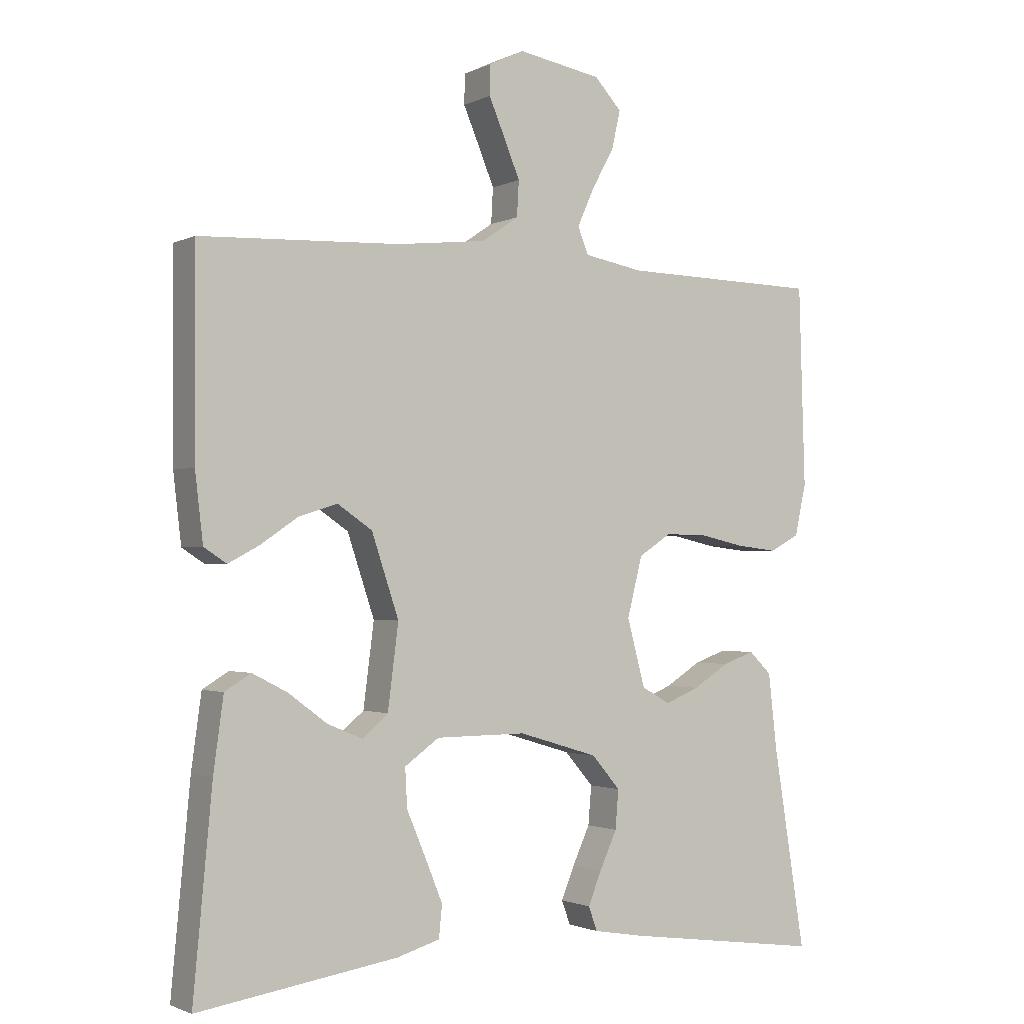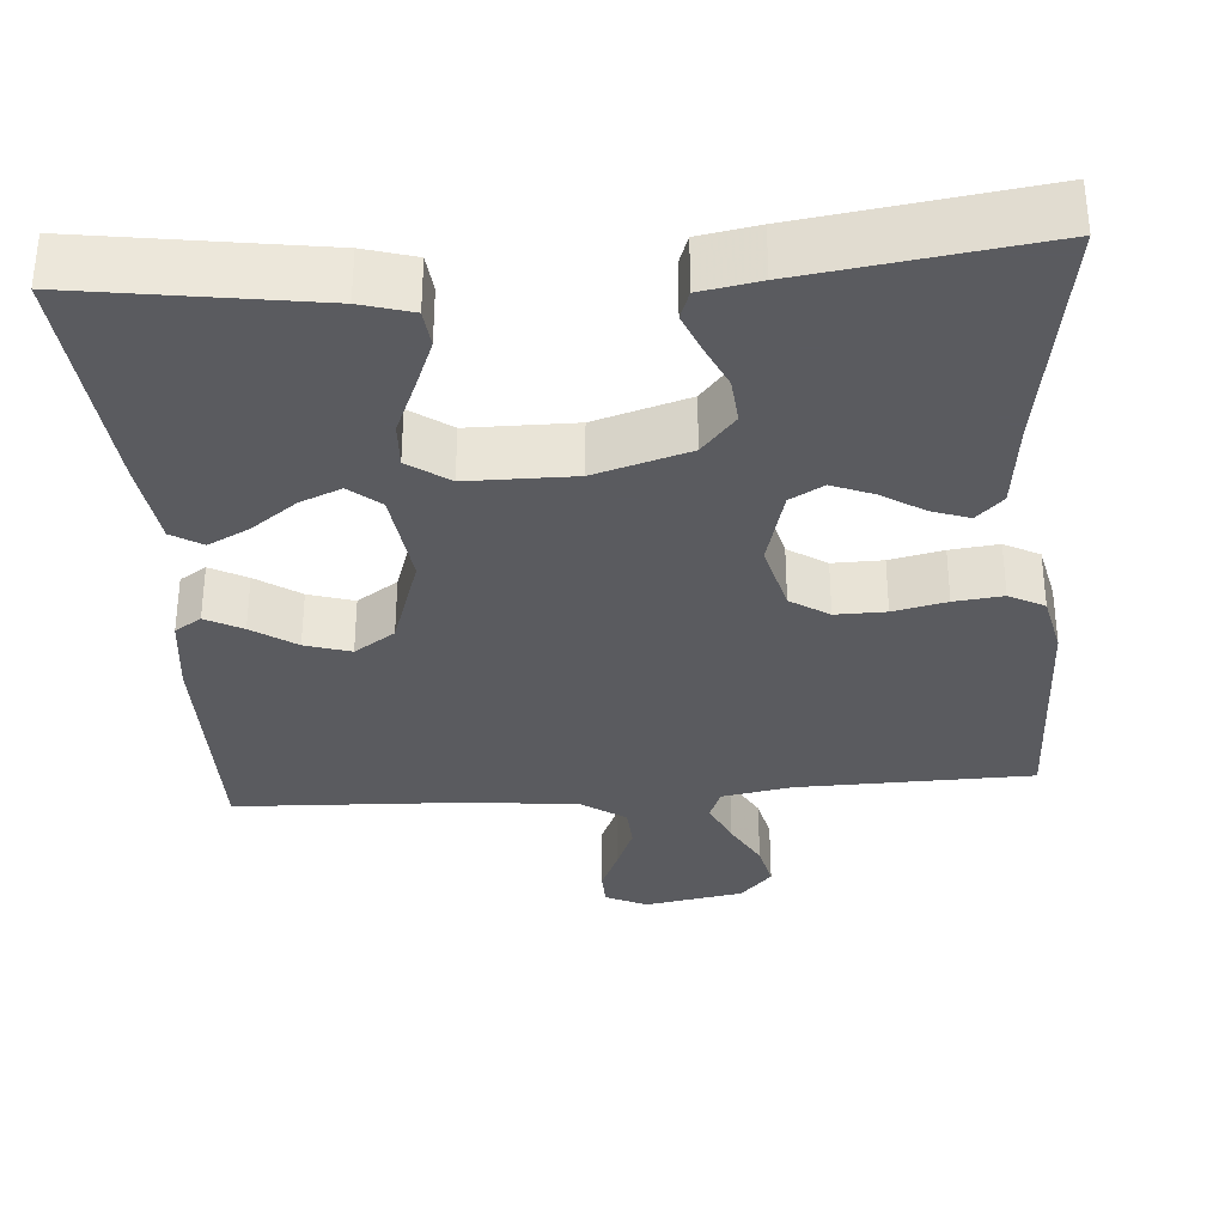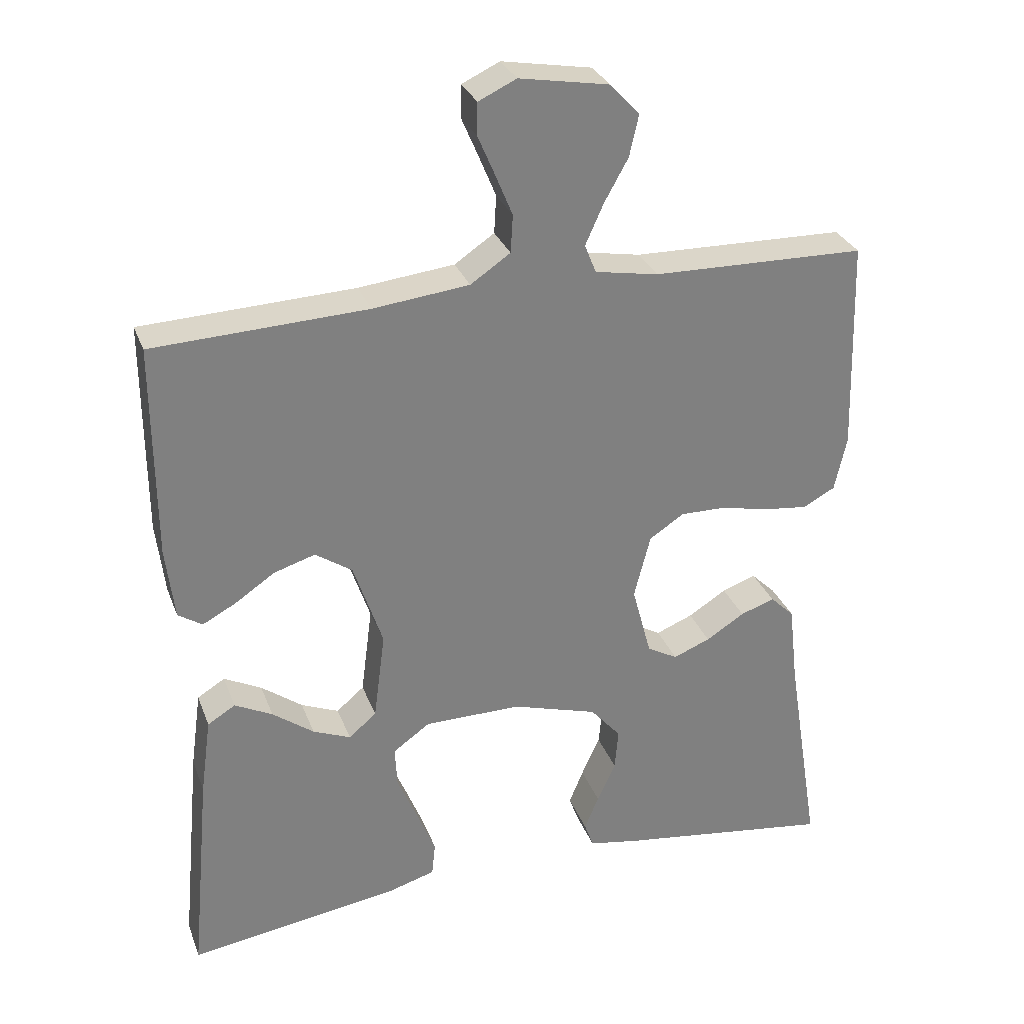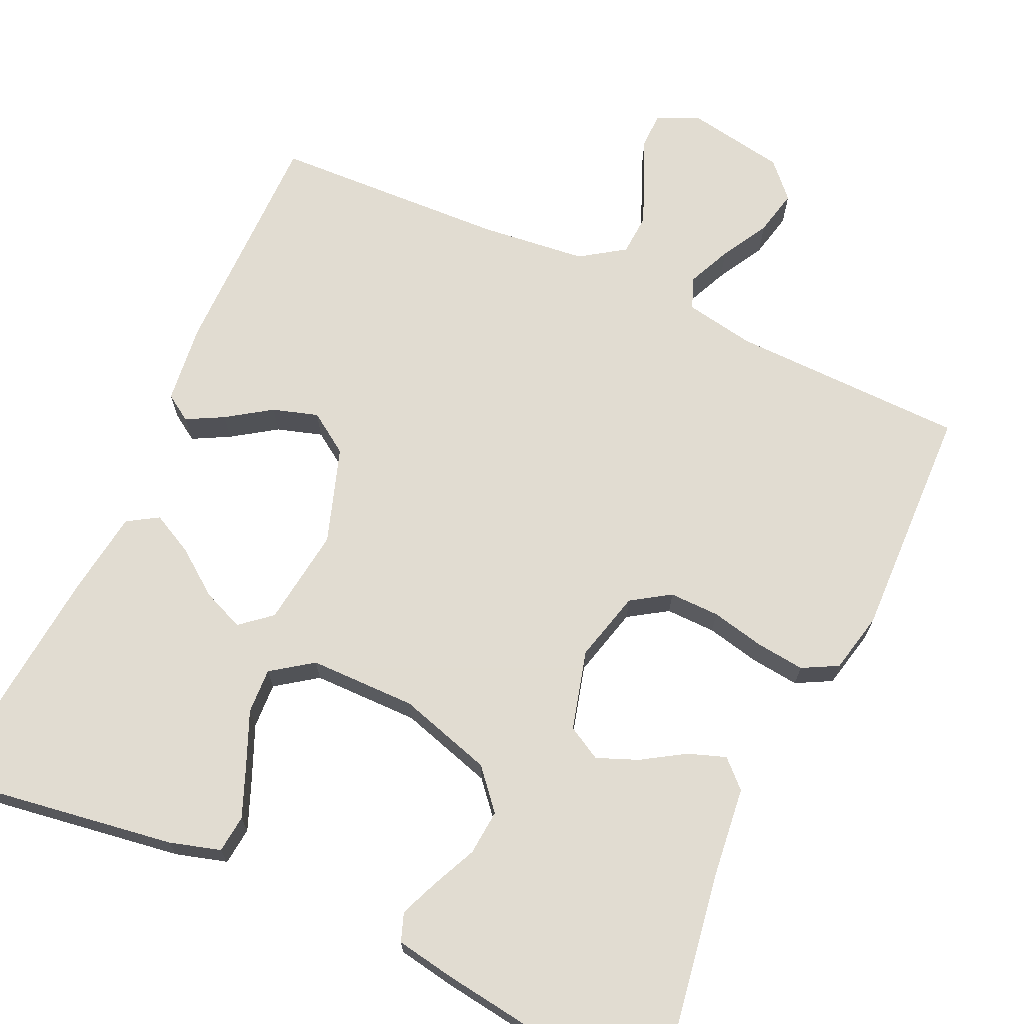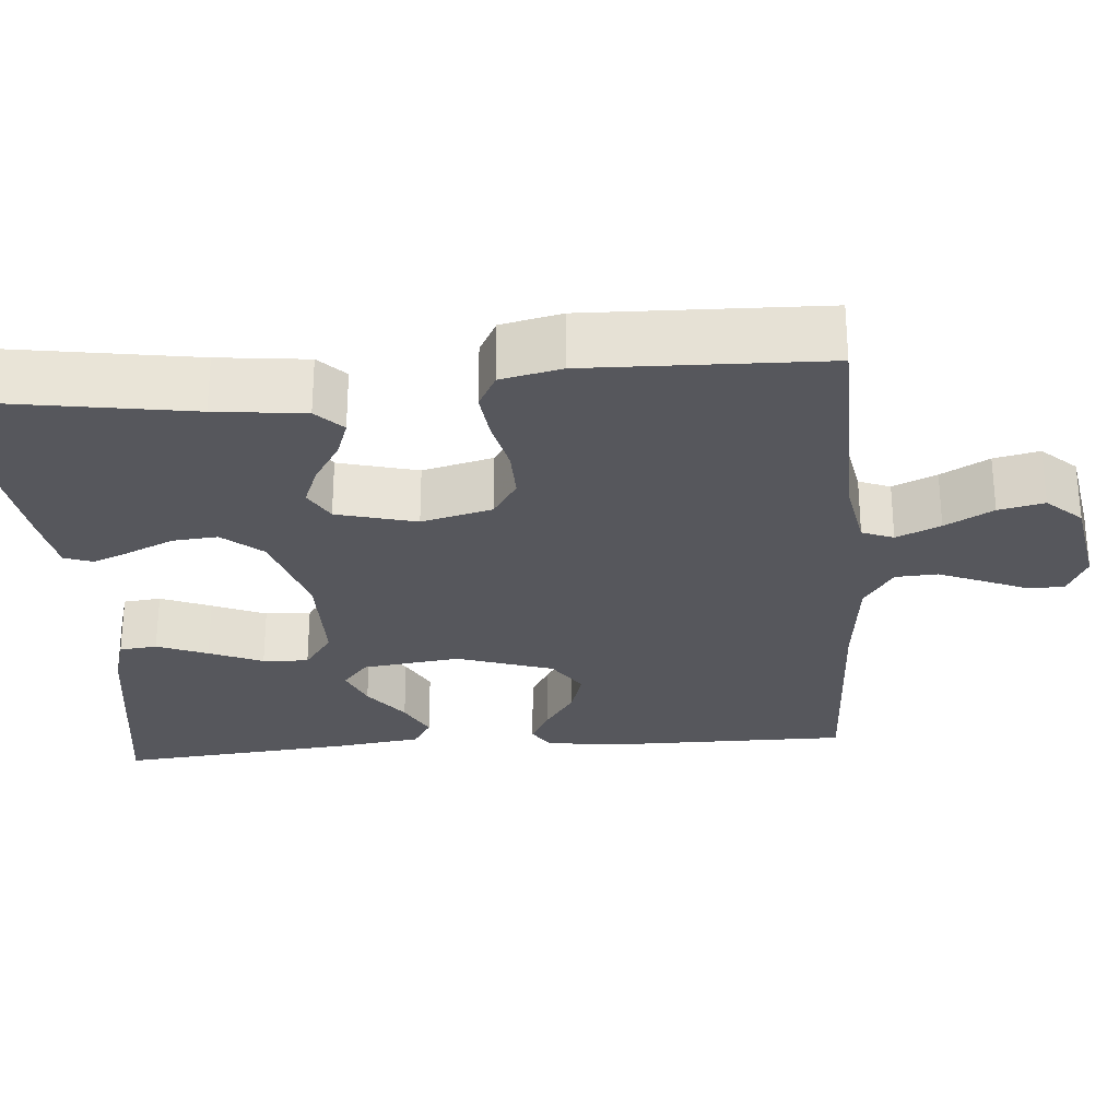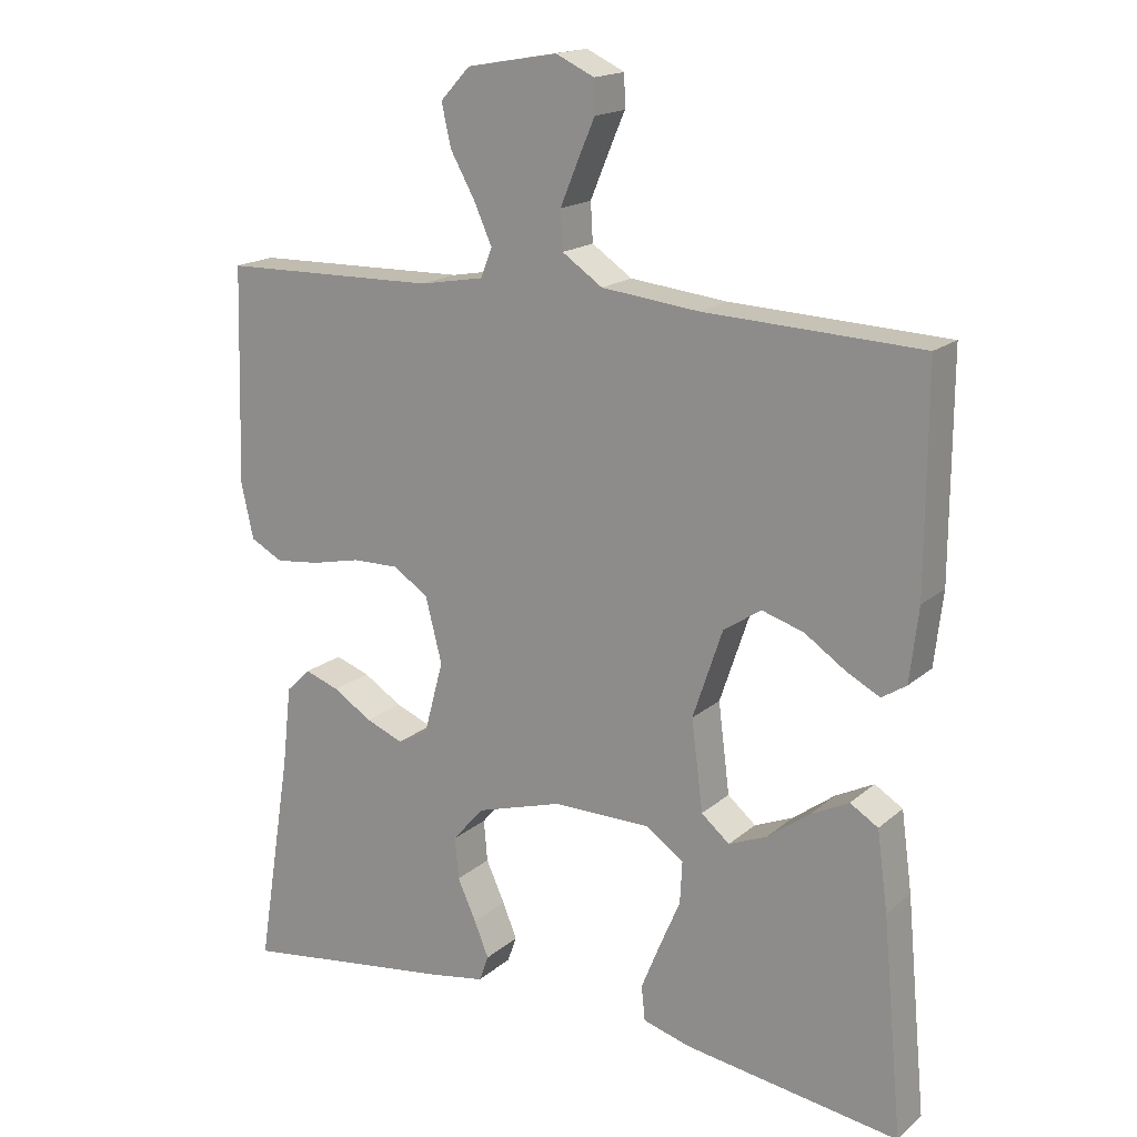
<metadata>
{"format":"obj","ext":"obj","renderer":"f3d","projection":"perspective","resolution":1024,"background":"white","views":[{"elev":-1.7,"azim":148.1,"up":"+Z"},{"elev":-33.5,"azim":-175.6,"up":"+Y"},{"elev":29.9,"azim":161.6,"up":"+Z"},{"elev":69.3,"azim":-155.3,"up":"+Y"},{"elev":-27.6,"azim":-85.3,"up":"+Y"},{"elev":17.3,"azim":32.0,"up":"+Z"}]}
</metadata>
<code>
v -0.5 0.07 -0.5
v -0.452 0.07 -0.2
v -0.439 0.07 -0.086
v -0.405 0.07 -0.053
v -0.357 0.07 -0.07
v -0.303 0.07 -0.104
v -0.251 0.07 -0.125
v -0.208 0.07 -0.101
v -0.181 0.07 0
v -0.204 0.07 0.09
v -0.253 0.07 0.122
v -0.317 0.07 0.121
v -0.385 0.07 0.106
v -0.447 0.07 0.099
v -0.492 0.07 0.123
v -0.509 0.07 0.2
v -0.5 0.07 0.5
v -0.2 0.07 0.506
v -0.111 0.07 0.522
v -0.095 0.07 0.562
v -0.12 0.07 0.618
v -0.154 0.07 0.679
v -0.167 0.07 0.737
v -0.126 0.07 0.781
v 0 0.07 0.803
v 0.053 0.07 0.778
v 0.054 0.07 0.733
v 0.03 0.07 0.677
v 0.006 0.07 0.619
v 0.009 0.07 0.566
v 0.065 0.07 0.528
v 0.2 0.07 0.513
v 0.5 0.07 0.5
v 0.499 0.07 0.2
v 0.487 0.07 0.098
v 0.453 0.07 0.076
v 0.406 0.07 0.101
v 0.35 0.07 0.139
v 0.292 0.07 0.157
v 0.24 0.07 0.122
v 0.199 0.07 0
v 0.215 0.07 -0.125
v 0.254 0.07 -0.158
v 0.307 0.07 -0.136
v 0.365 0.07 -0.093
v 0.418 0.07 -0.066
v 0.457 0.07 -0.09
v 0.472 0.07 -0.2
v 0.5 0.07 -0.5
v 0.2 0.07 -0.455
v 0.135 0.07 -0.436
v 0.13 0.07 -0.388
v 0.156 0.07 -0.324
v 0.185 0.07 -0.256
v 0.188 0.07 -0.198
v 0.136 0.07 -0.161
v 0 0.07 -0.16
v -0.12 0.07 -0.196
v -0.163 0.07 -0.246
v -0.158 0.07 -0.304
v -0.132 0.07 -0.361
v -0.112 0.07 -0.41
v -0.125 0.07 -0.446
v -0.2 0.07 -0.459
v -0.5 0 -0.5
v -0.452 0 -0.2
v -0.439 0 -0.086
v -0.405 0 -0.053
v -0.357 0 -0.07
v -0.303 0 -0.104
v -0.251 0 -0.125
v -0.208 0 -0.101
v -0.181 0 0
v -0.204 0 0.09
v -0.253 0 0.122
v -0.317 0 0.121
v -0.385 0 0.106
v -0.447 0 0.099
v -0.492 0 0.123
v -0.509 0 0.2
v -0.5 0 0.5
v -0.2 0 0.506
v -0.111 0 0.522
v -0.095 0 0.562
v -0.12 0 0.618
v -0.154 0 0.679
v -0.167 0 0.737
v -0.126 0 0.781
v 0 0 0.803
v 0.053 0 0.778
v 0.054 0 0.733
v 0.03 0 0.677
v 0.006 0 0.619
v 0.009 0 0.566
v 0.065 0 0.528
v 0.2 0 0.513
v 0.5 0 0.5
v 0.499 0 0.2
v 0.487 0 0.098
v 0.453 0 0.076
v 0.406 0 0.101
v 0.35 0 0.139
v 0.292 0 0.157
v 0.24 0 0.122
v 0.199 0 0
v 0.215 0 -0.125
v 0.254 0 -0.158
v 0.307 0 -0.136
v 0.365 0 -0.093
v 0.418 0 -0.066
v 0.457 0 -0.09
v 0.472 0 -0.2
v 0.5 0 -0.5
v 0.2 0 -0.455
v 0.135 0 -0.436
v 0.13 0 -0.388
v 0.156 0 -0.324
v 0.185 0 -0.256
v 0.188 0 -0.198
v 0.136 0 -0.161
v 0 0 -0.16
v -0.12 0 -0.196
v -0.163 0 -0.246
v -0.158 0 -0.304
v -0.132 0 -0.361
v -0.112 0 -0.41
v -0.125 0 -0.446
v -0.2 0 -0.459
f 63 64 1 2
f 60 61 62 63
f 60 63 2 3
f 59 60 3 4
f 58 59 4
f 51 52 53 54
f 49 50 51 54
f 49 54 55
f 48 49 55
f 44 45 46 47
f 43 44 47 48
f 35 36 37 38
f 35 38 39
f 32 33 34 35
f 31 32 35 39
f 30 31 39 40
f 25 26 27 28
f 25 28 29
f 24 25 29
f 21 22 23 24
f 20 21 24 29
f 19 20 29 30
f 15 16 17 18
f 15 18 19
f 12 13 14 15
f 11 12 15 19
f 10 11 19 30
f 4 5 6
f 58 4 6
f 58 6 7
f 57 58 7 8
f 56 57 8 9
f 43 48 55 56
f 42 43 56 9
f 41 42 9 10
f 10 30 40 41
f 66 65 128 127
f 127 126 125 124
f 67 66 127 124
f 68 67 124 123
f 68 123 122
f 118 117 116 115
f 118 115 114 113
f 119 118 113
f 119 113 112
f 111 110 109 108
f 112 111 108 107
f 102 101 100 99
f 103 102 99
f 99 98 97 96
f 103 99 96 95
f 104 103 95 94
f 92 91 90 89
f 93 92 89
f 93 89 88
f 88 87 86 85
f 93 88 85 84
f 94 93 84 83
f 82 81 80 79
f 83 82 79
f 79 78 77 76
f 83 79 76 75
f 94 83 75 74
f 70 69 68
f 70 68 122
f 71 70 122
f 72 71 122 121
f 73 72 121 120
f 120 119 112 107
f 73 120 107 106
f 74 73 106 105
f 105 104 94 74
f 1 65 66 2
f 2 66 67 3
f 3 67 68 4
f 4 68 69 5
f 5 69 70 6
f 6 70 71 7
f 7 71 72 8
f 8 72 73 9
f 9 73 74 10
f 10 74 75 11
f 11 75 76 12
f 12 76 77 13
f 13 77 78 14
f 14 78 79 15
f 15 79 80 16
f 16 80 81 17
f 17 81 82 18
f 18 82 83 19
f 19 83 84 20
f 20 84 85 21
f 21 85 86 22
f 22 86 87 23
f 23 87 88 24
f 24 88 89 25
f 25 89 90 26
f 26 90 91 27
f 27 91 92 28
f 28 92 93 29
f 29 93 94 30
f 30 94 95 31
f 31 95 96 32
f 32 96 97 33
f 33 97 98 34
f 34 98 99 35
f 35 99 100 36
f 36 100 101 37
f 37 101 102 38
f 38 102 103 39
f 39 103 104 40
f 40 104 105 41
f 41 105 106 42
f 42 106 107 43
f 43 107 108 44
f 44 108 109 45
f 45 109 110 46
f 46 110 111 47
f 47 111 112 48
f 48 112 113 49
f 49 113 114 50
f 50 114 115 51
f 51 115 116 52
f 52 116 117 53
f 53 117 118 54
f 54 118 119 55
f 55 119 120 56
f 56 120 121 57
f 57 121 122 58
f 58 122 123 59
f 59 123 124 60
f 60 124 125 61
f 61 125 126 62
f 62 126 127 63
f 63 127 128 64
f 64 128 65 1

</code>
